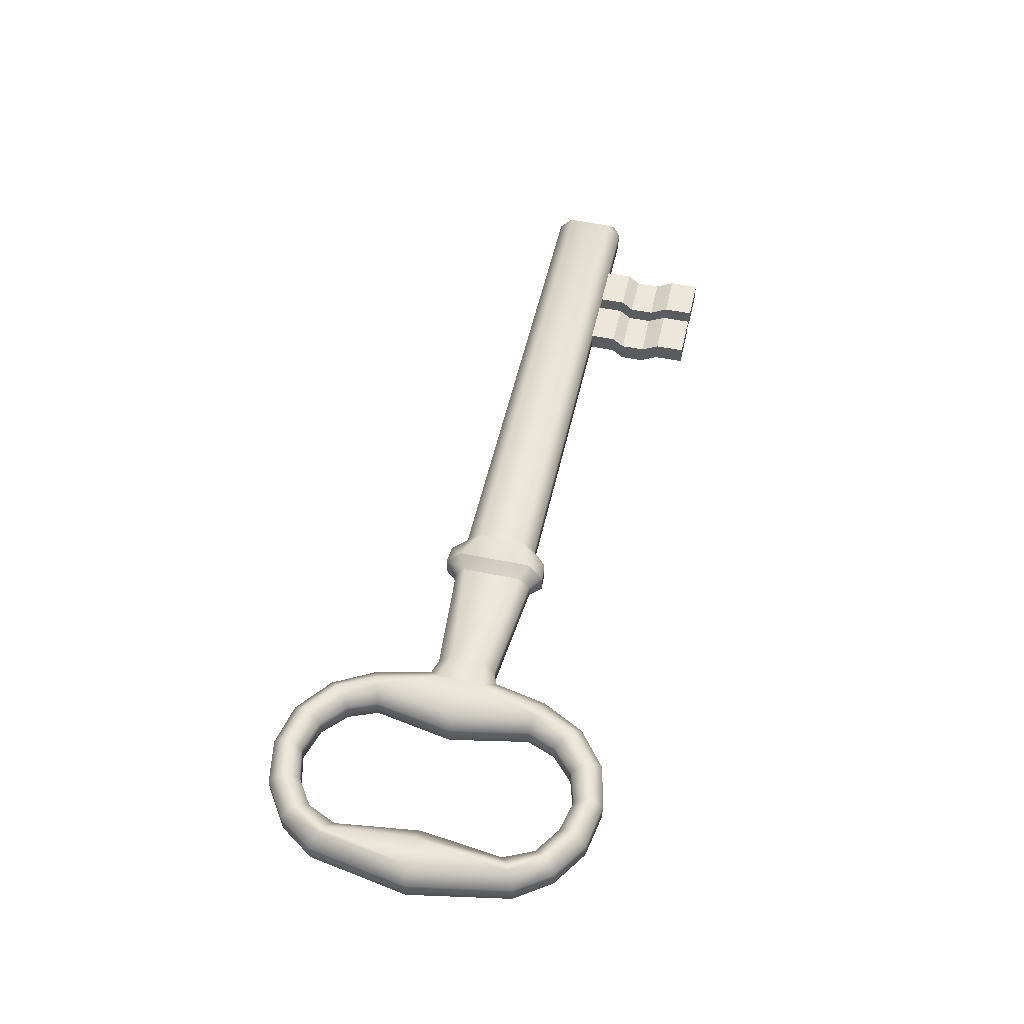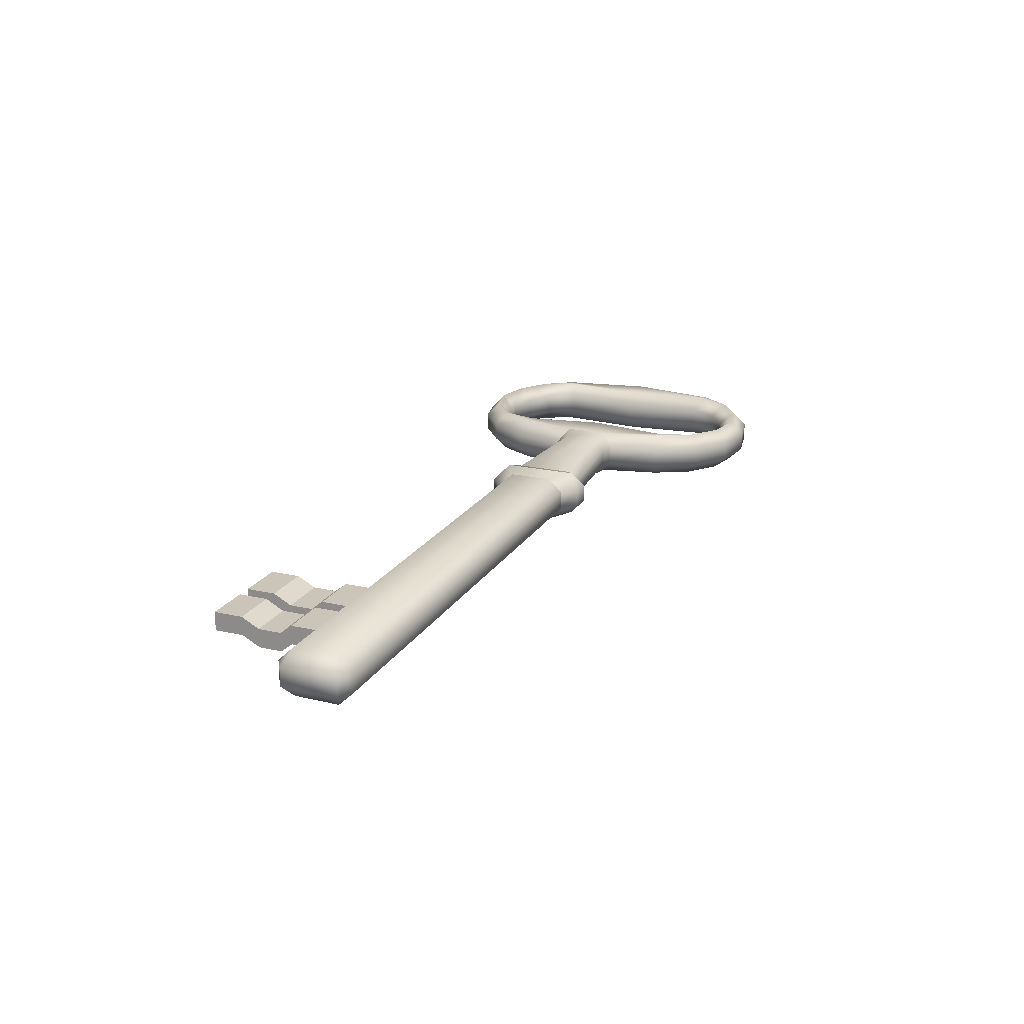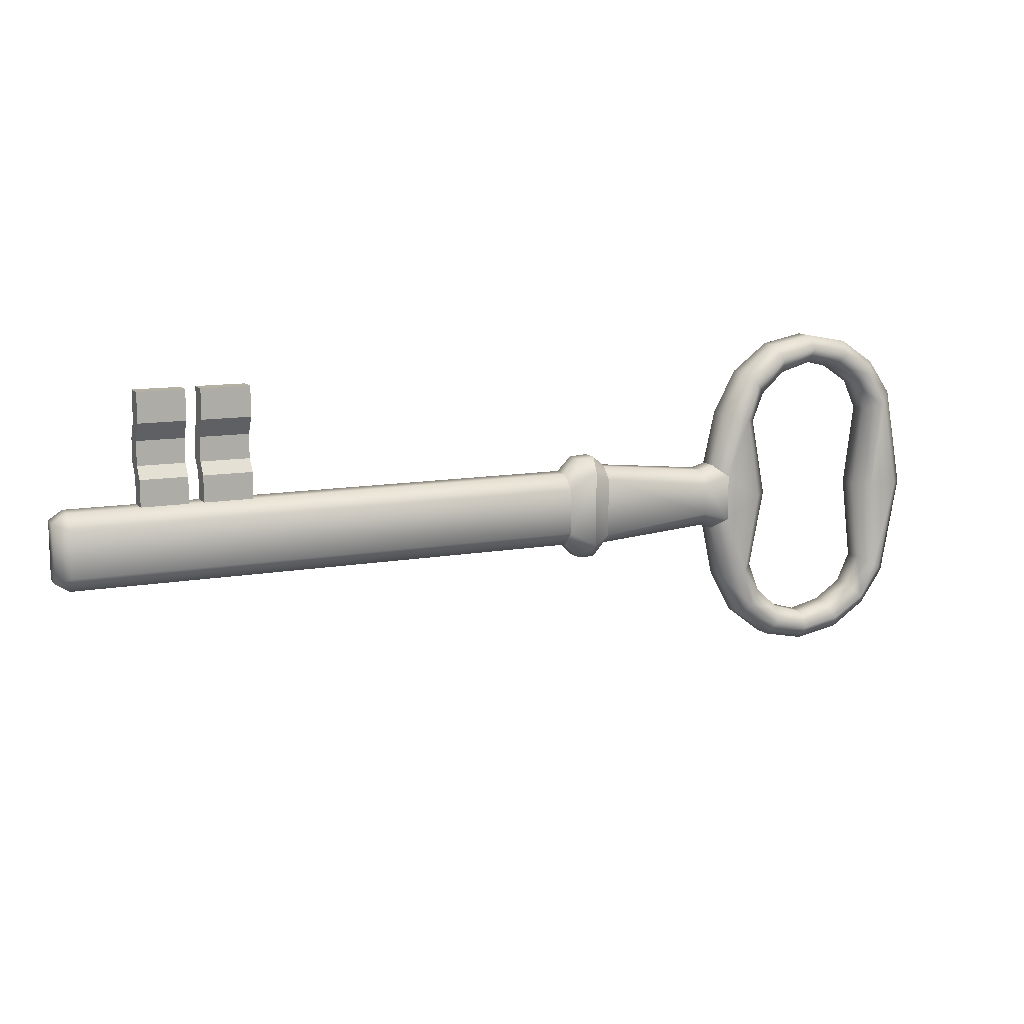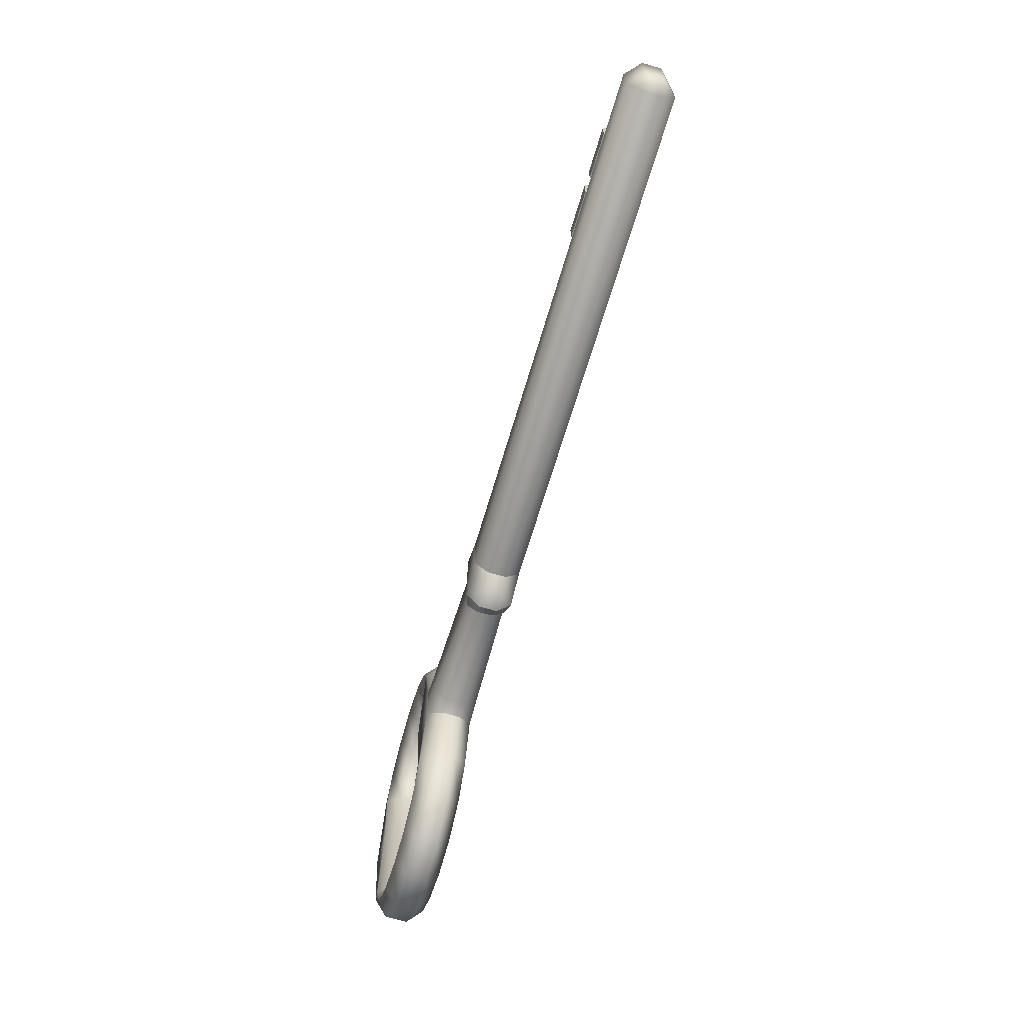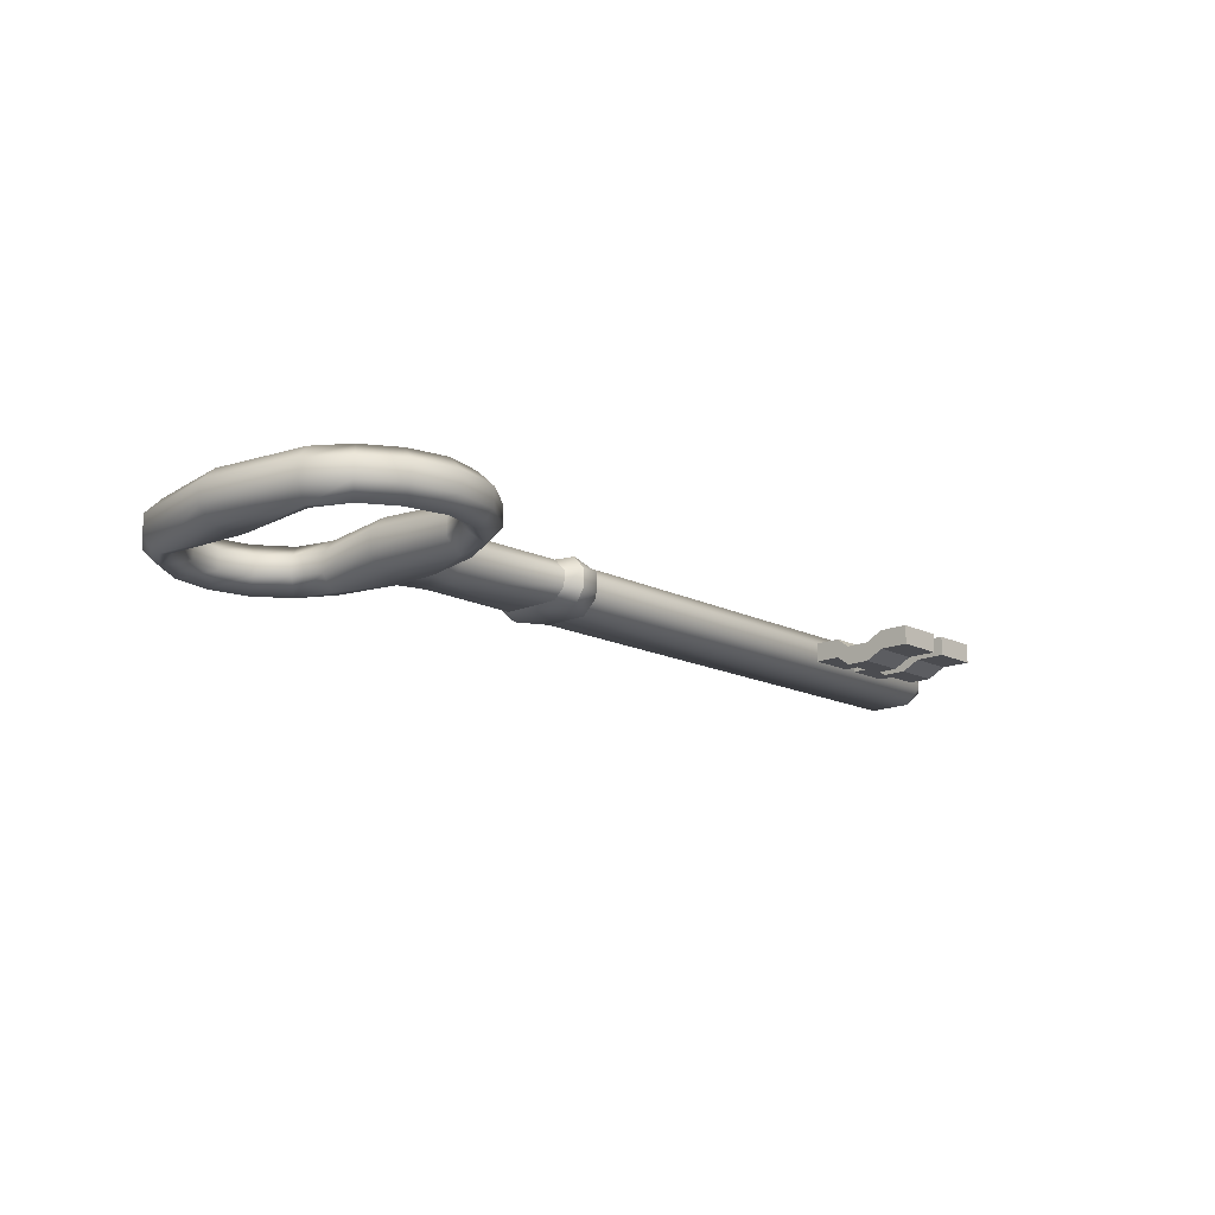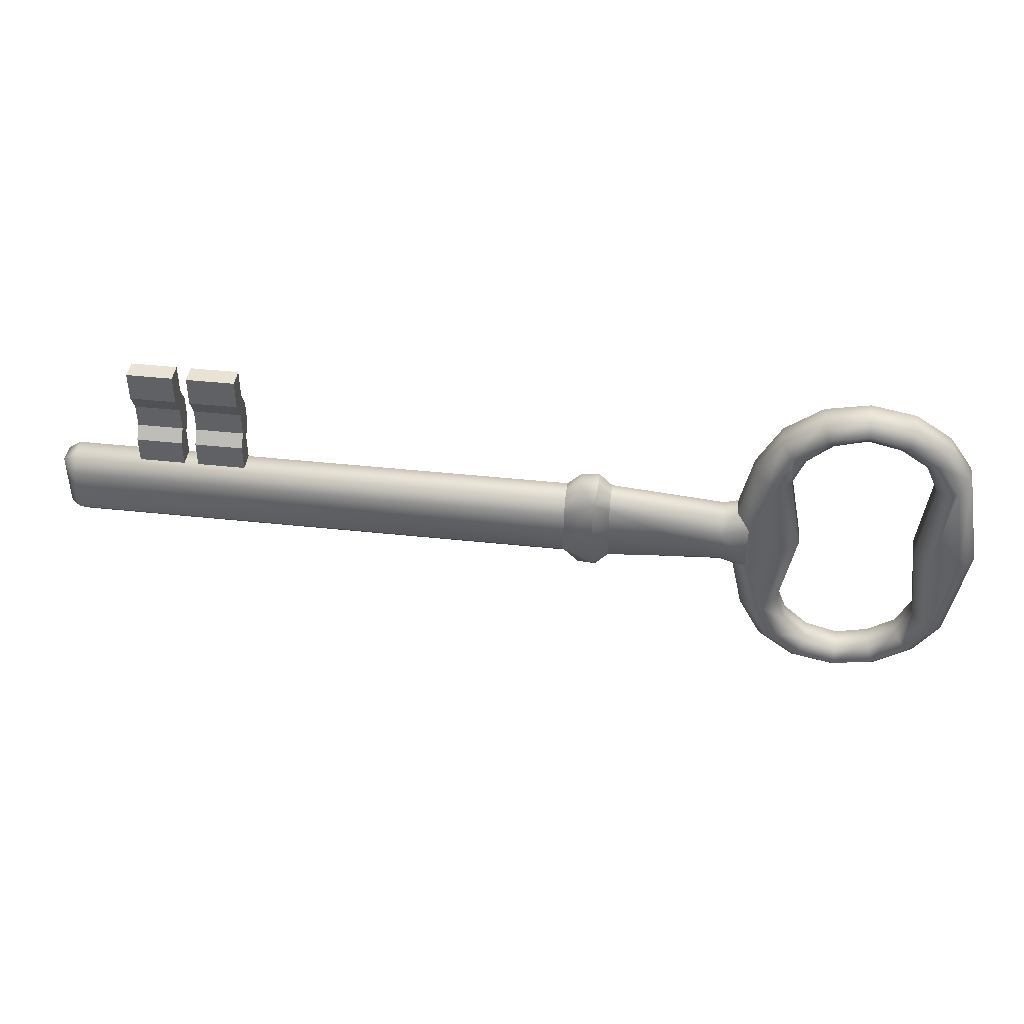
<metadata>
{"format":"obj","ext":"obj","renderer":"f3d","projection":"perspective","resolution":1024,"background":"white","views":[{"elev":52.4,"azim":-77.4,"up":"+Y"},{"elev":20.4,"azim":112.6,"up":"+Y"},{"elev":11.5,"azim":156.4,"up":"+Z"},{"elev":-66.2,"azim":73.6,"up":"+Z"},{"elev":-15.2,"azim":-47.0,"up":"+Y"},{"elev":42.0,"azim":-172.6,"up":"+Z"}]}
</metadata>
<code>
o key_mp_3
v 0.06417 0.002178 -0.004356
v 0.06211 0 -0.00344
v 0.06211 0.002178 -0.005705
v -0.01576 0 -0.003459
v -0.01576 0.002178 -0.005701
v -0.01795 0.002178 -0.007891
v -0.02019 0 -0.005862
v -0.02071 0.002178 -0.008081
v -0.0227 0.000726 -0.004482
v -0.0227 0.002468 -0.005997
v -0.04004 0 -0.002311
v -0.04004 0.002178 -0.004558
v -0.04412 0 -0.003551
v -0.04223 0.002178 -0.005225
v -0.04621 0 -0.01295
v -0.04406 0.002178 -0.01349
v -0.04925 0 -0.01857
v -0.04763 0.002178 -0.02008
v -0.05327 0.002178 -0.02437
v -0.05993 0 -0.02346
v -0.05985 0.002178 -0.02571
v -0.06584 0 -0.02235
v -0.06668 0.002178 -0.02444
v -0.07215 0.002178 -0.02079
v -0.07396 0 -0.01434
v -0.07588 0.002178 -0.0154
v -0.07301 0 -0.01382
v -0.07112 0.002178 -0.01278
v -0.07061 0 -0.01905
v -0.06906 0.002178 -0.0173
v -0.06493 0.002178 -0.02008
v -0.06001 0.002178 -0.02127
v -0.05412 0 -0.02227
v -0.05509 0.002178 -0.01984
v -0.05144 0.002178 -0.01651
v -0.04765 0 -0.01259
v -0.0497 0.002178 -0.01207
v 0.06199 0 0.003408
v 0.06417 0.002178 0.004346
v 0.06211 0.002178 0.005695
v -0.01576 0.002178 0.005691
v -0.01576 0 0.003431
v -0.01795 0.002178 0.00788
v -0.02071 0.002178 0.008071
v -0.02019 0 0.005852
v -0.0227 0.002468 0.006338
v -0.0227 0.000726 0.004543
v -0.04004 0.002178 0.004548
v -0.04004 0 0.002301
v -0.04223 0.002178 0.005214
v -0.04412 0 0.003541
v -0.04406 0.002178 0.01348
v -0.04621 0 0.01294
v -0.04763 0.002178 0.02007
v -0.04925 0 0.01855
v -0.05327 0.002178 0.02436
v -0.05412 0 0.02226
v -0.05985 0.002178 0.0257
v -0.06668 0.002178 0.02443
v -0.06584 0 0.02234
v -0.07215 0.002178 0.02078
v -0.07067 0 0.01911
v -0.07588 0.002178 0.01539
v -0.07396 0 0.01433
v -0.07866 0.002178 -3e-06
v -0.07647 0 -3e-06
v -0.07178 0 -3e-06
v -0.06953 0.002178 -3e-06
v -0.07112 0.002178 0.01277
v -0.07301 0 0.01381
v -0.06906 0.002178 0.01729
v -0.06493 0.002178 0.02007
v -0.06001 0.002178 0.02126
v -0.05993 0 0.02367
v -0.05509 0.002178 0.01983
v -0.05144 0.002178 0.0165
v -0.0497 0.002178 0.01206
v -0.04765 0 0.01257
v -0.052 0.002178 -3e-06
v -0.04977 0 -3e-06
v 0.06417 0.005082 -0.004356
v 0.06211 0.005082 -0.005705
v 0.06211 0.00726 -0.00344
v -0.01576 0.005082 -0.005701
v -0.01576 0.00726 -0.003459
v -0.01795 0.005082 -0.007891
v -0.02071 0.005082 -0.008081
v -0.02019 0.00726 -0.005862
v -0.0227 0.006534 -0.004496
v -0.0227 0.004792 -0.005997
v -0.04004 0.005082 -0.004558
v -0.04004 0.00726 -0.002294
v -0.04223 0.005082 -0.005225
v -0.04411 0.00726 -0.003534
v -0.04406 0.005082 -0.01349
v -0.04621 0.00726 -0.01295
v -0.04763 0.005082 -0.02008
v -0.04925 0.00726 -0.01857
v -0.05327 0.005082 -0.02437
v -0.05412 0.00726 -0.02227
v -0.05985 0.005082 -0.02571
v -0.05993 0.00726 -0.02346
v -0.06668 0.005082 -0.02444
v -0.07215 0.005082 -0.02079
v -0.07067 0.00726 -0.01912
v -0.07588 0.005082 -0.0154
v -0.07396 0.00726 -0.01434
v -0.07112 0.005082 -0.01278
v -0.07301 0.00726 -0.01382
v -0.06906 0.005082 -0.0173
v -0.06493 0.005082 -0.02008
v -0.0658 0.00726 -0.02226
v -0.06001 0.005082 -0.02127
v -0.05509 0.005082 -0.01984
v -0.05144 0.005082 -0.01651
v -0.0497 0.005082 -0.01207
v -0.04765 0.00726 -0.01259
v 0.06417 0.005082 0.004346
v 0.06199 0.00726 0.003408
v 0.06211 0.005082 0.005695
v -0.01576 0.005082 0.005691
v -0.01576 0.00726 0.003431
v -0.01795 0.005082 0.00788
v -0.02019 0.00726 0.005852
v -0.02071 0.005082 0.008071
v -0.0227 0.006534 0.004541
v -0.0227 0.004792 0.006338
v -0.04004 0.00726 0.002302
v -0.04004 0.005082 0.004548
v -0.04412 0.00726 0.003543
v -0.04223 0.005082 0.005214
v -0.04621 0.00726 0.01294
v -0.04406 0.005082 0.01348
v -0.04925 0.00726 0.01855
v -0.04763 0.005082 0.02007
v -0.05412 0.00726 0.02226
v -0.05327 0.005082 0.02436
v -0.05993 0.00726 0.02367
v -0.05985 0.005082 0.0257
v -0.06582 0.00726 0.0223
v -0.06668 0.005082 0.02443
v -0.07064 0.00726 0.01908
v -0.07215 0.005082 0.02078
v -0.07396 0.00726 0.01433
v -0.07588 0.005082 0.01539
v -0.07647 0.00726 -3e-06
v -0.07866 0.005082 -3e-06
v -0.06953 0.005082 -3e-06
v -0.07178 0.00726 -3e-06
v -0.07301 0.00726 0.01381
v -0.07112 0.005082 0.01277
v -0.06906 0.005082 0.01729
v -0.06493 0.005082 0.02007
v -0.06001 0.005082 0.02126
v -0.05509 0.005082 0.01983
v -0.05144 0.005082 0.0165
v -0.04765 0.00726 0.01257
v -0.0497 0.005082 0.01206
v -0.04977 0.00726 -3e-06
v -0.052 0.005082 -3e-06
v 0.0515 0.002178 0.02239
v 0.0515 0.005082 0.02239
v 0.04443 0.002178 0.02239
v 0.04443 0.005082 0.02239
v 0.03484 0.002178 0.02239
v 0.04222 0.002178 0.02239
v 0.03484 0.005082 0.02239
v 0.04222 0.005082 0.02239
v 0.03484 0.002178 0.005693
v 0.04222 0.002178 0.005694
v 0.03484 0.005082 0.005693
v 0.04222 0.005082 0.005694
v 0.0515 0.002178 0.005694
v 0.0515 0.005082 0.005694
v 0.04443 0.002178 0.005694
v 0.04443 0.005082 0.005694
v 0.0515 0.000726 0.01513
v 0.0515 0.00363 0.01513
v 0.04443 0.000726 0.01513
v 0.04443 0.00363 0.01513
v 0.03484 0.000726 0.01513
v 0.04222 0.000726 0.01513
v 0.03484 0.00363 0.01513
v 0.04222 0.00363 0.01513
v 0.03484 0.000726 0.0115
v 0.03484 0.00363 0.0115
v 0.04222 0.000726 0.0115
v 0.04222 0.00363 0.0115
v 0.0515 0.000726 0.0115
v 0.04443 0.000726 0.0115
v 0.0515 0.00363 0.0115
v 0.04443 0.00363 0.0115
v 0.04222 0.002178 0.01785
v 0.04222 0.005082 0.01785
v 0.03484 0.002178 0.01785
v 0.03484 0.005082 0.01785
v 0.0515 0.005082 0.01785
v 0.04443 0.005082 0.01785
v 0.0515 0.002178 0.01785
v 0.04443 0.002178 0.01785
v 0.0515 0.002178 0.009687
v 0.04443 0.002178 0.009687
v 0.0515 0.005082 0.009687
v 0.04443 0.005082 0.009687
v 0.03484 0.002178 0.009686
v 0.03484 0.005082 0.009686
v 0.04222 0.002178 0.009687
v 0.04222 0.005082 0.009687
f 1 3 82 81
f 35 37 116 115
f 72 71 152 153
f 79 77 158 160
f 73 72 153 154
f 75 73 154 155
f 42 38 40 41
f 76 75 155 156
f 43 41 121 123
f 77 76 156 158
f 13 80 36 15
f 85 88 124 122
f 8 10 90 87
f 46 44 125 127
f 78 53 55
f 44 43 123 125
f 13 51 80
f 124 88 89 126
f 9 47 49 11
f 11 49 51 13
f 48 46 127 129
f 78 80 51 53
f 64 66 67 70
f 50 48 129 131
f 28 30 110 108
f 117 159 94 96
f 15 36 17
f 29 27 25
f 62 64 70
f 144 150 149 146
f 109 107 146 149
f 69 68 148 151
f 30 31 111 110
f 26 65 147 106
f 31 32 113 111
f 32 34 114 113
f 34 35 115 114
f 71 69 151 152
f 5 6 86 84
f 130 159 157 132
f 126 89 92 128
f 41 40 120 121
f 130 94 159
f 4 7 6 5
f 10 12 91 90
f 52 50 131 133
f 39 1 81 118
f 6 8 87 86
f 85 122 119 83
f 40 39 118 120
f 16 18 97 95
f 36 80 79 37
f 117 96 98
f 105 107 109
f 63 145 147 65
f 142 150 144
f 25 66 65 26
f 132 157 134
f 128 92 94 130
f 12 14 93 91
f 9 10 8 7
f 18 19 99 97
f 19 21 101 99
f 21 23 103 101
f 23 24 104 103
f 24 26 106 104
f 64 63 65 66
f 14 16 95 93
f 54 52 133 135
f 56 54 135 137
f 58 56 137 139
f 59 58 139 141
f 61 59 141 143
f 63 61 143 145
f 106 147 146 107
f 2 3 1
f 2 38 42 4
f 45 42 41 43
f 7 8 6
f 47 45 44 46
f 9 11 12 10
f 11 13 14 12
f 13 15 16 14
f 15 17 18 16
f 17 33 19 18
f 33 20 21 19
f 20 22 23 21
f 22 29 24 23
f 29 25 26 24
f 67 27 28 68
f 145 144 146 147
f 27 29 30 28
f 29 22 31 30
f 22 20 32 31
f 20 33 34 32
f 33 17 35 34
f 17 36 37 35
f 80 78 77 79
f 38 39 40
f 121 120 119 122
f 84 86 88 85
f 45 43 44
f 87 90 89 88
f 49 47 46 48
f 51 49 48 50
f 53 51 50 52
f 55 53 52 54
f 57 55 54 56
f 74 57 56 58
f 60 74 58 59
f 62 60 59 61
f 64 62 61 63
f 70 67 68 69
f 62 70 69 71
f 60 62 71 72
f 74 60 72 73
f 57 74 73 75
f 55 57 75 76
f 78 55 76 77
f 116 160 159 117
f 38 2 1 39
f 81 82 83
f 2 4 5 3
f 123 121 122 124
f 86 87 88
f 127 125 124 126
f 90 91 92 89
f 91 93 94 92
f 93 95 96 94
f 95 97 98 96
f 97 99 100 98
f 99 101 102 100
f 101 103 112 102
f 103 104 105 112
f 104 106 107 105
f 148 108 109 149
f 108 110 105 109
f 110 111 112 105
f 111 113 102 112
f 113 114 100 102
f 114 115 98 100
f 115 116 117 98
f 160 158 157 159
f 120 118 119
f 82 84 85 83
f 125 123 124
f 129 127 126 128
f 131 129 128 130
f 133 131 130 132
f 135 133 132 134
f 137 135 134 136
f 139 137 136 138
f 141 139 138 140
f 143 141 140 142
f 145 143 142 144
f 151 148 149 150
f 37 79 160 116
f 152 151 150 142
f 153 152 142 140
f 154 153 140 138
f 155 154 138 136
f 156 155 136 134
f 158 156 134 157
f 118 81 83 119
f 3 5 84 82
f 68 28 108 148
f 25 27 67 66
f 42 45 7 4
f 45 47 9 7
f 207 170 172 208
f 201 173 174 203
f 166 193 194 168
f 195 193 166 165
f 204 176 175 202
f 176 204 203 174
f 163 161 162 164
f 197 198 164 162
f 165 166 168 167
f 171 206 208 172
f 173 201 202 175
f 170 207 205 169
f 182 193 195 181
f 198 180 179 200
f 190 189 177 179
f 191 192 180 178
f 161 199 197 162
f 196 183 181 195
f 188 186 183 184
f 185 187 182 181
f 205 207 187 185
f 183 186 185 181
f 182 187 188 184
f 187 207 208 188
f 203 204 192 191
f 180 192 190 179
f 177 189 191 178
f 164 198 200 163
f 200 199 161 163
f 167 196 195 165
f 194 196 167 168
f 177 199 200 179
f 199 177 178 197
f 183 196 194 184
f 193 182 184 194
f 202 201 189 190
f 192 204 202 190
f 208 206 186 188
f 186 206 205 185
f 189 201 203 191
f 180 198 197 178
f 206 171 169 205

</code>
